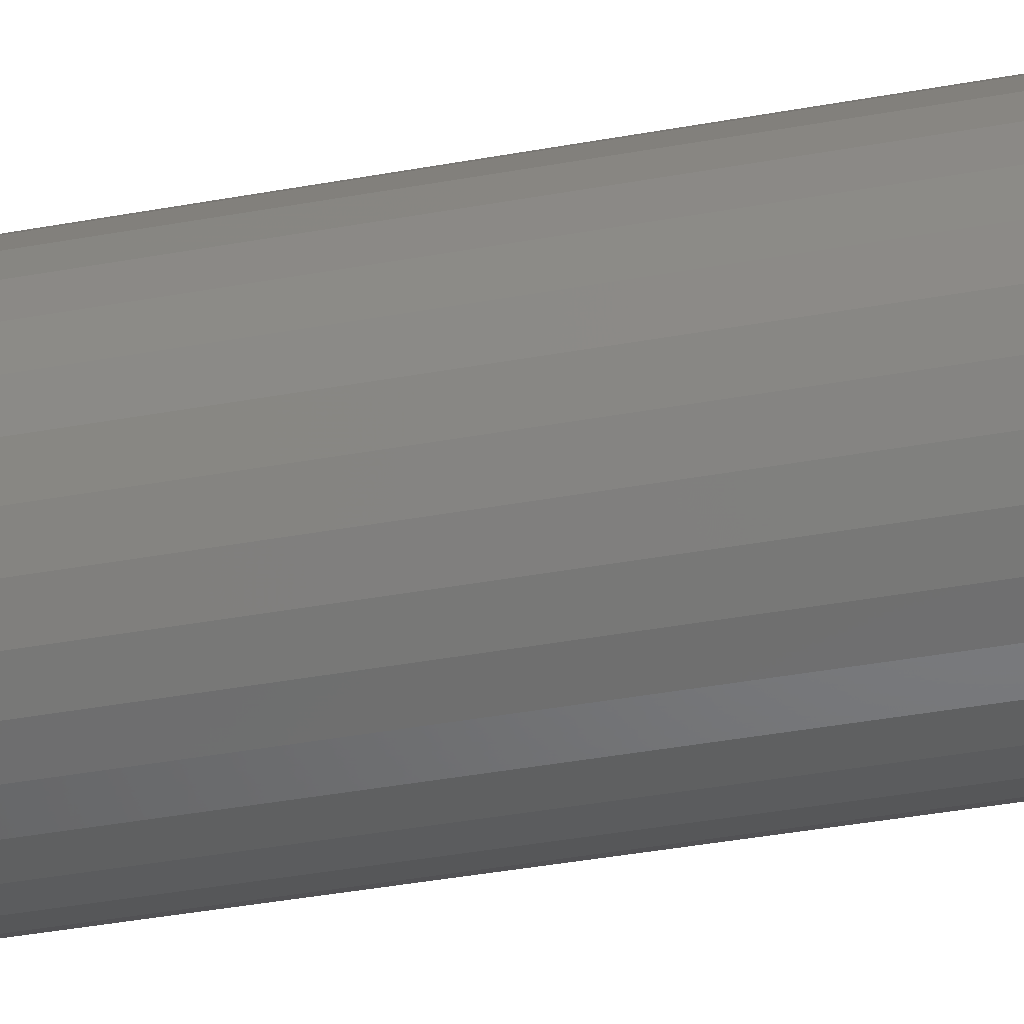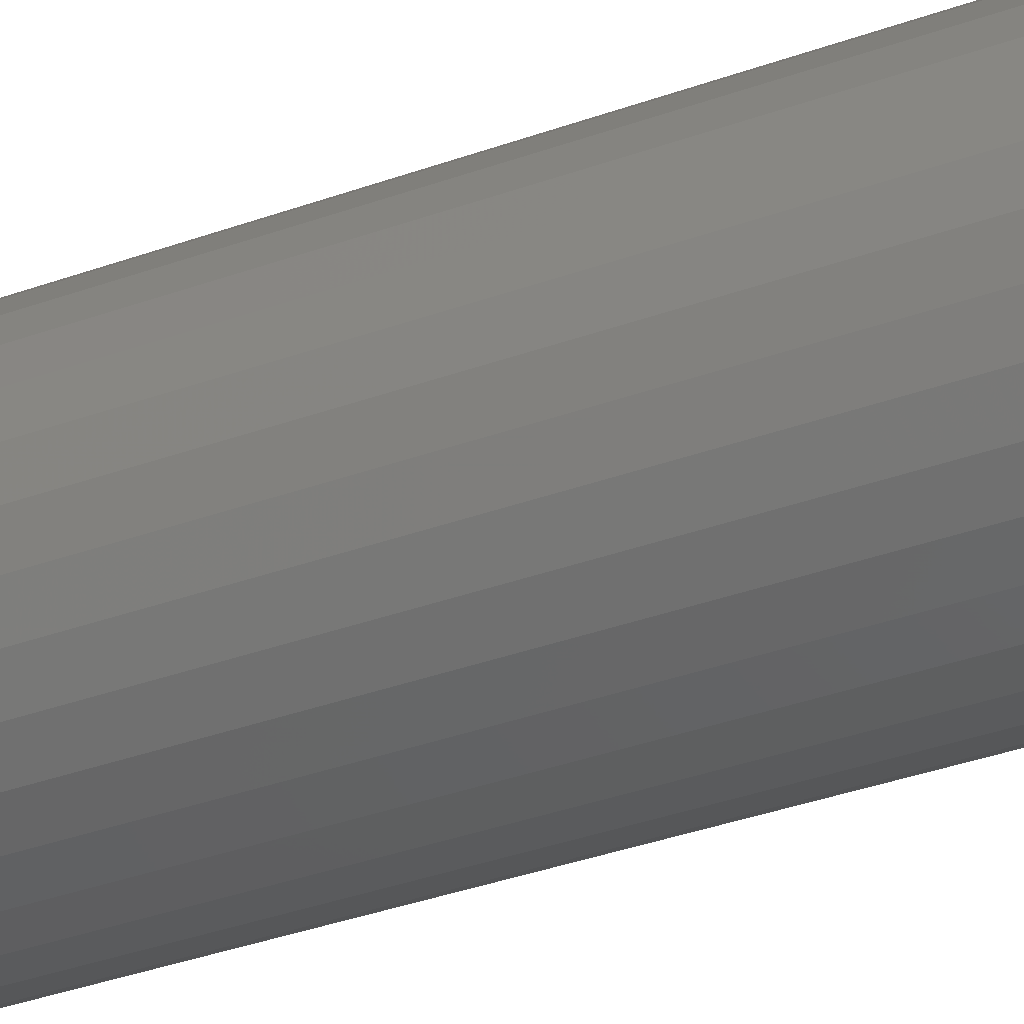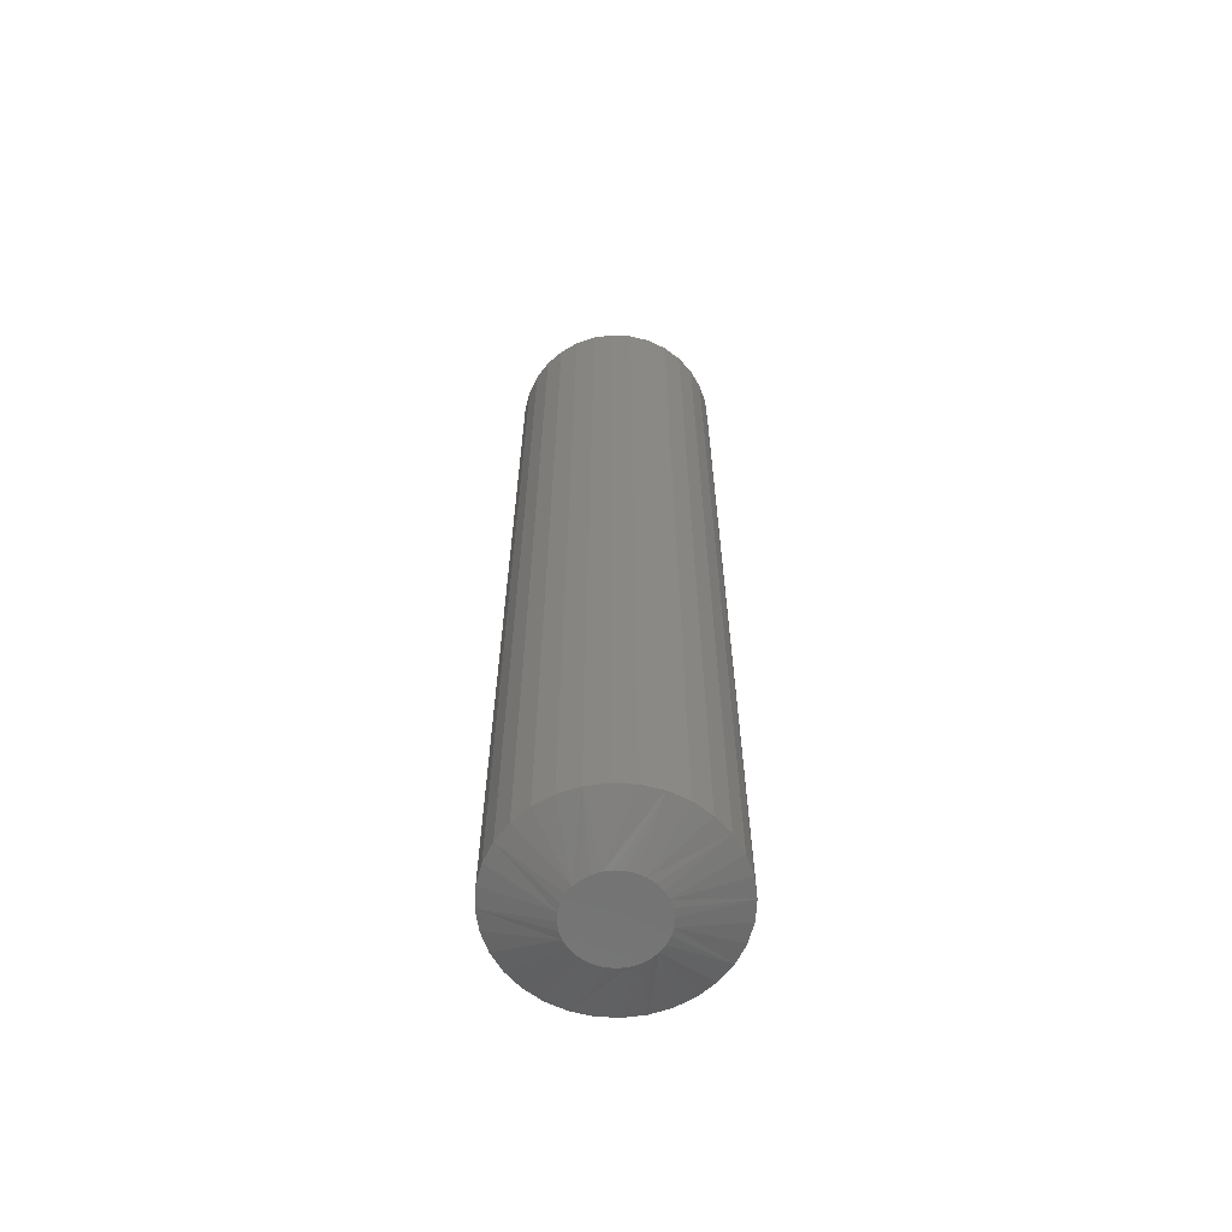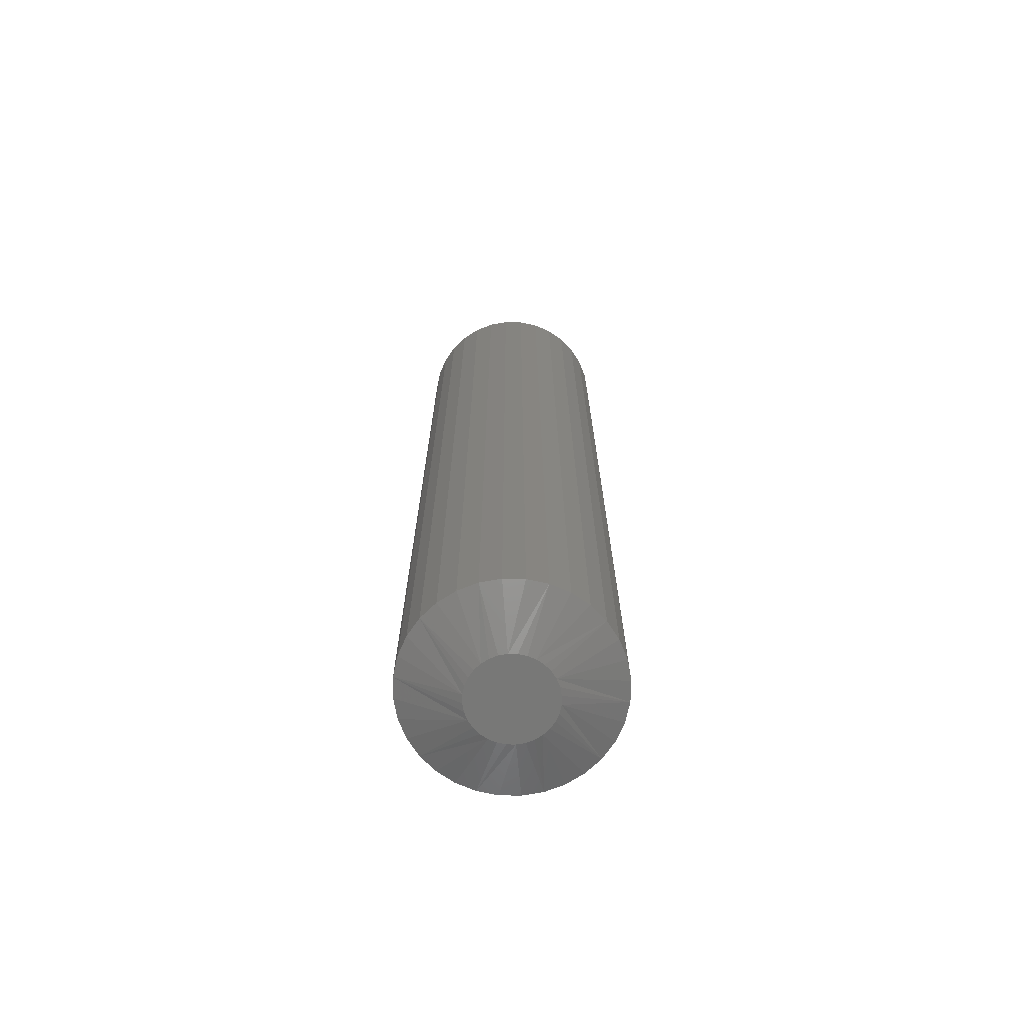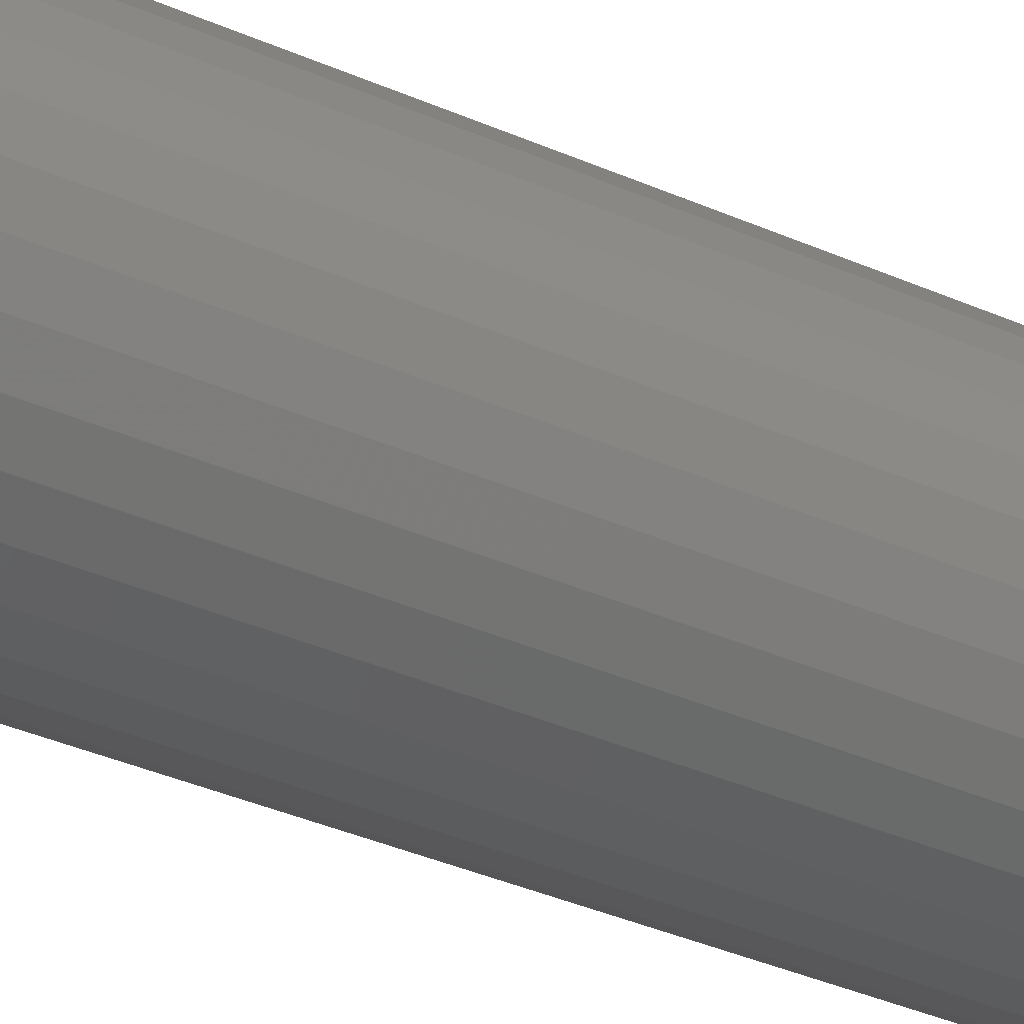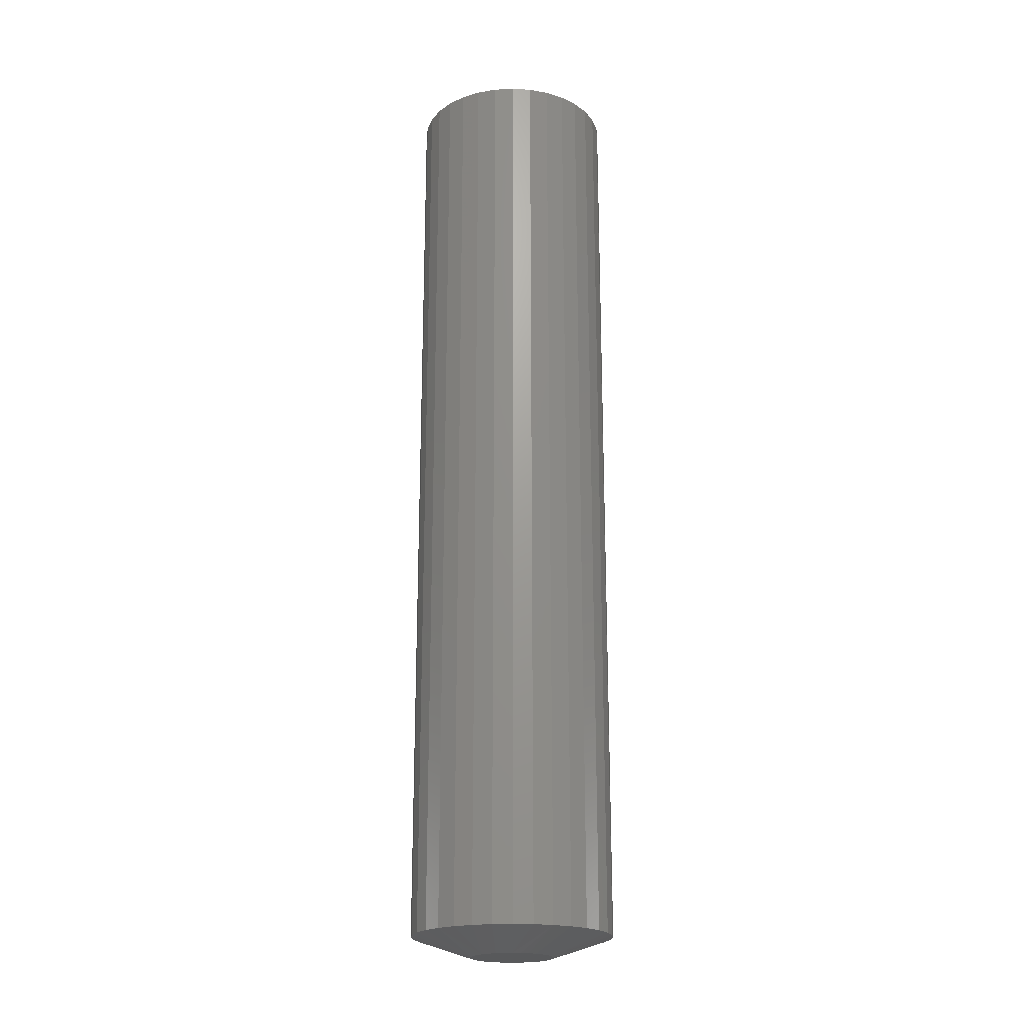
<metadata>
{"format":"stl","ext":"stl","renderer":"f3d","projection":"perspective","resolution":1024,"background":"white","views":[{"elev":-34.1,"azim":-75.5,"up":"+Y"},{"elev":-31.4,"azim":118.2,"up":"+Y"},{"elev":-63.1,"azim":-76.5,"up":"+Z"},{"elev":-70.7,"azim":-6.6,"up":"+Z"},{"elev":-32.7,"azim":-122.4,"up":"+Y"},{"elev":-20.8,"azim":-45.4,"up":"+Z"}]}
</metadata>
<code>
# stl→obj: 96 verts, 188 faces
v 0.03143 0.1165 0
v 0.03763 0.1184 0
v 0.04408 0.119 0
v 0.05053 0.1184 0
v 0.05673 0.1165 0
v 0.02571 0.1134 0
v 0.06245 0.1134 0
v 0.0207 0.1093 0
v 0.06746 0.1093 0
v 0.01659 0.1043 0
v 0.07157 0.1043 0
v 0.01354 0.09859 0
v 0.07462 0.09859 0
v 0.01165 0.09239 0
v 0.0765 0.09239 0
v 0.07462 0.07329 0
v 0.01354 0.07329 0
v 0.0765 0.07949 0
v 0.01659 0.06757 0
v 0.07157 0.06757 0
v 0.0207 0.06256 0
v 0.06746 0.06256 0
v 0.02571 0.05845 0
v 0.06245 0.05845 0
v 0.03143 0.05539 0
v 0.05673 0.05539 0
v 0.03763 0.05351 0
v 0.04408 0.05288 0
v 0.05053 0.05351 0
v 0.01165 0.07949 0
v 0.01102 0.08594 0
v 0.07714 0.08594 0
v 0.124 0.08594 0.01562
v 0.124 0.08594 0.75
v 0.1225 0.07034 0.01562
v 0.1225 0.07034 0.75
v 0.1179 0.05535 0.01562
v 0.1179 0.05535 0.75
v 0.1105 0.04153 0.01562
v 0.1105 0.04153 0.75
v 0.1006 0.02942 0.01562
v 0.1006 0.02942 0.75
v 0.08849 0.01947 0.01562
v 0.08849 0.01947 0.75
v 0.07467 0.01209 0.01562
v 0.07467 0.01209 0.75
v 0.05967 0.007539 0.01562
v 0.05967 0.007539 0.75
v 0.04408 0.006003 0.01562
v 0.04408 0.006003 0.75
v 0.02848 0.007539 0.01562
v 0.02848 0.007539 0.75
v 0.01349 0.01209 0.01562
v 0.01349 0.01209 0.75
v -0.0003301 0.01947 0.01562
v -0.0003301 0.01947 0.75
v -0.01244 0.02942 0.01562
v -0.01244 0.02942 0.75
v -0.02238 0.04153 0.01562
v -0.02238 0.04153 0.75
v -0.02977 0.05535 0.01562
v -0.02977 0.05535 0.75
v -0.03432 0.07034 0.01562
v -0.03432 0.07034 0.75
v -0.03586 0.08594 0.01562
v -0.03586 0.08594 0.75
v -0.03432 0.1015 0.01562
v -0.03432 0.1015 0.75
v -0.02977 0.1165 0.01562
v -0.02977 0.1165 0.75
v -0.02238 0.1303 0.01562
v -0.02238 0.1303 0.75
v -0.01244 0.1425 0.01562
v -0.01244 0.1425 0.75
v -0.0003301 0.1524 0.01562
v -0.0003301 0.1524 0.75
v 0.01349 0.1598 0.01562
v 0.01349 0.1598 0.75
v 0.02848 0.1643 0.01562
v 0.02848 0.1643 0.75
v 0.04408 0.1659 0.01562
v 0.04408 0.1659 0.75
v 0.05967 0.1643 0.01562
v 0.05967 0.1643 0.75
v 0.07467 0.1598 0.01562
v 0.07467 0.1598 0.75
v 0.08849 0.1524 0.01562
v 0.08849 0.1524 0.75
v 0.1006 0.1425 0.01562
v 0.1006 0.1425 0.75
v 0.1105 0.1303 0.01562
v 0.1105 0.1303 0.75
v 0.1179 0.1165 0.01562
v 0.1179 0.1165 0.75
v 0.1225 0.1015 0.01562
v 0.1225 0.1015 0.75
f 1 2 3
f 1 3 4
f 5 1 4
f 6 1 5
f 7 6 5
f 8 6 7
f 9 8 7
f 10 8 9
f 11 10 9
f 12 10 11
f 13 12 11
f 14 12 13
f 15 14 13
f 16 17 18
f 19 17 16
f 20 19 16
f 21 19 20
f 22 21 20
f 23 21 22
f 24 23 22
f 25 23 24
f 26 25 24
f 27 25 26
f 28 27 26
f 29 28 26
f 17 30 18
f 18 30 31
f 18 31 32
f 32 31 14
f 32 14 15
f 33 34 35
f 35 34 36
f 35 36 37
f 37 36 38
f 37 38 39
f 39 38 40
f 39 40 41
f 41 40 42
f 41 42 43
f 43 42 44
f 43 44 45
f 45 44 46
f 45 46 47
f 47 46 48
f 47 48 49
f 49 48 50
f 49 50 51
f 51 50 52
f 51 52 53
f 53 52 54
f 53 54 55
f 55 54 56
f 55 56 57
f 57 56 58
f 57 58 59
f 59 58 60
f 59 60 61
f 61 60 62
f 61 62 63
f 63 62 64
f 63 64 65
f 65 64 66
f 65 66 67
f 67 66 68
f 67 68 69
f 69 68 70
f 69 70 71
f 71 70 72
f 71 72 73
f 73 72 74
f 73 74 75
f 75 74 76
f 75 76 77
f 77 76 78
f 77 78 79
f 79 78 80
f 79 80 81
f 81 80 82
f 81 82 83
f 83 82 84
f 83 84 85
f 85 84 86
f 85 86 87
f 87 86 88
f 87 88 89
f 89 88 90
f 89 90 91
f 91 90 92
f 91 92 93
f 93 92 94
f 93 94 95
f 95 94 96
f 95 96 33
f 33 96 34
f 9 85 87
f 9 87 89
f 89 91 9
f 9 91 11
f 11 91 13
f 15 13 91
f 4 79 81
f 4 81 83
f 83 85 4
f 4 85 5
f 5 85 7
f 85 9 7
f 1 73 75
f 1 75 77
f 77 79 1
f 1 79 2
f 2 79 3
f 79 4 3
f 10 67 69
f 10 69 71
f 71 73 10
f 10 73 8
f 8 73 6
f 73 1 6
f 65 67 10
f 65 10 12
f 65 12 14
f 65 14 31
f 32 15 91
f 32 91 93
f 32 93 95
f 32 95 33
f 21 53 55
f 21 55 57
f 57 59 21
f 21 59 19
f 19 59 17
f 30 17 59
f 27 47 49
f 27 49 51
f 51 53 27
f 27 53 25
f 25 53 23
f 53 21 23
f 26 41 43
f 26 43 45
f 45 47 26
f 26 47 29
f 29 47 28
f 47 27 28
f 20 35 37
f 20 37 39
f 39 41 20
f 20 41 22
f 22 41 24
f 41 26 24
f 33 35 20
f 33 20 16
f 33 16 18
f 33 18 32
f 31 30 59
f 31 59 61
f 31 61 63
f 31 63 65
f 80 84 82
f 84 80 78
f 84 78 86
f 86 78 76
f 86 76 88
f 88 76 74
f 88 74 90
f 42 56 44
f 44 56 54
f 44 54 46
f 46 54 52
f 46 52 48
f 48 52 50
f 90 74 92
f 92 74 72
f 92 72 94
f 94 72 70
f 94 70 96
f 96 70 68
f 96 68 34
f 34 68 66
f 34 66 36
f 36 66 64
f 36 64 38
f 38 64 62
f 38 62 40
f 40 62 60
f 40 60 42
f 42 60 58
f 42 58 56

</code>
